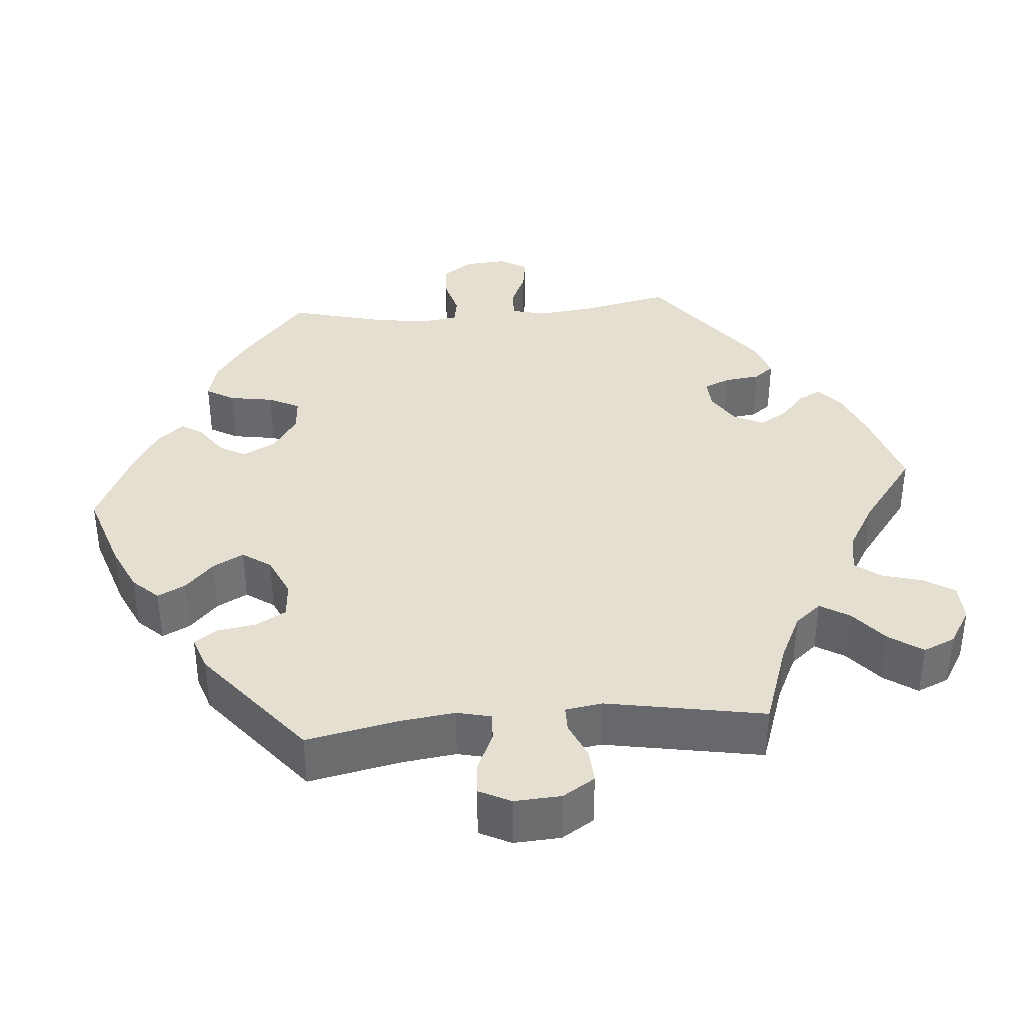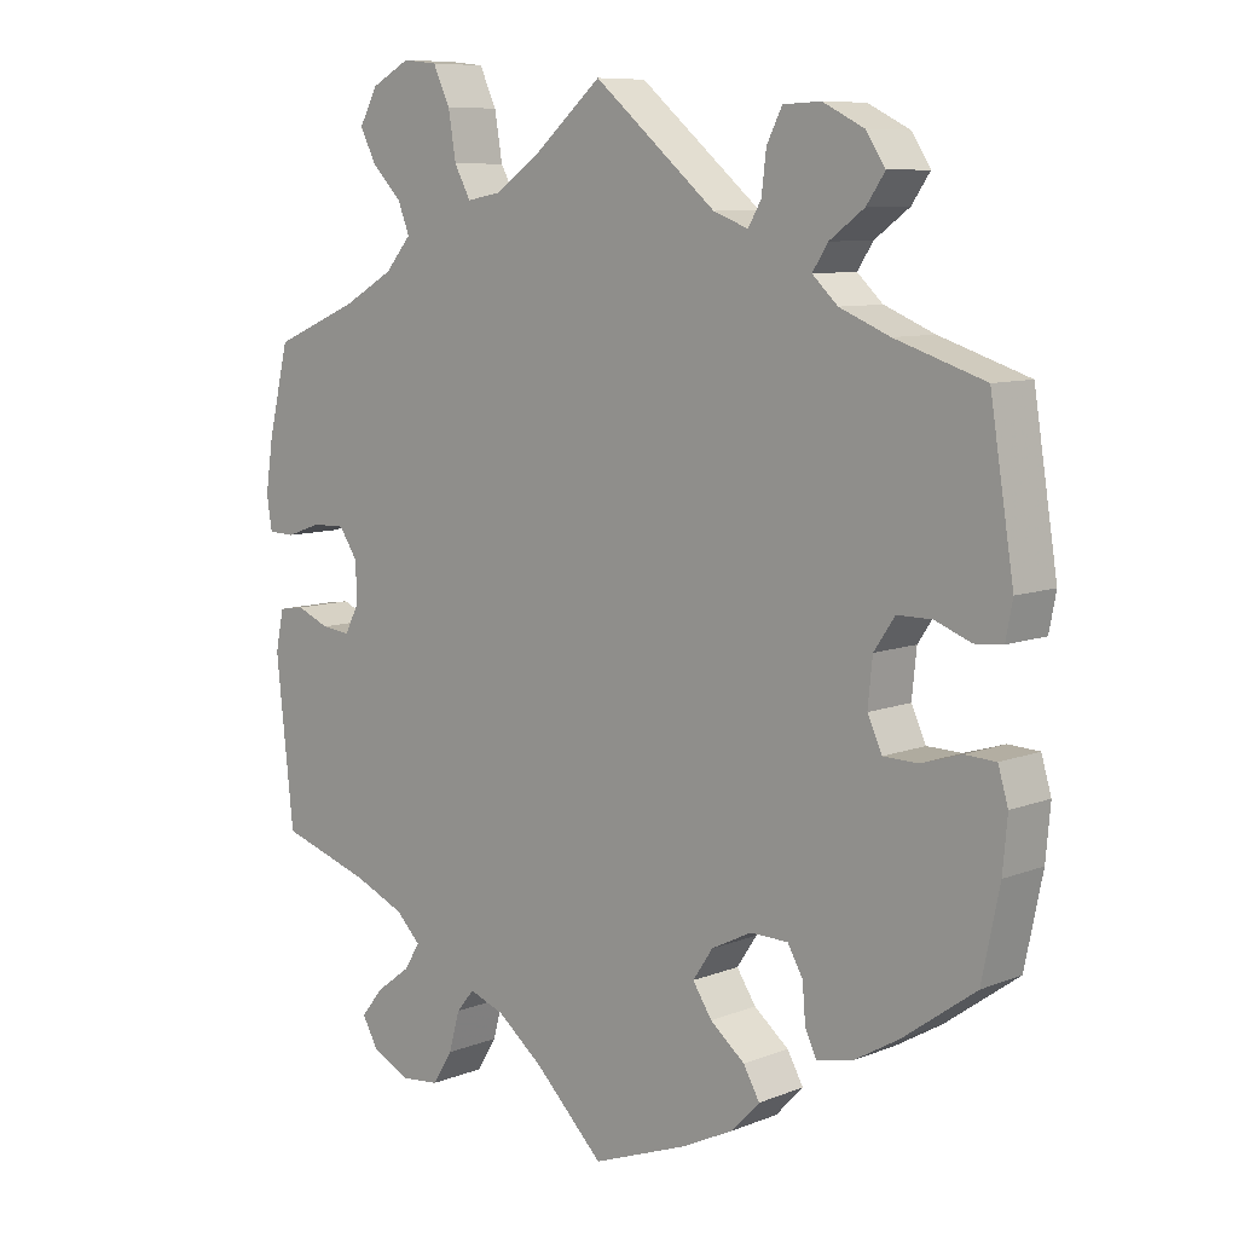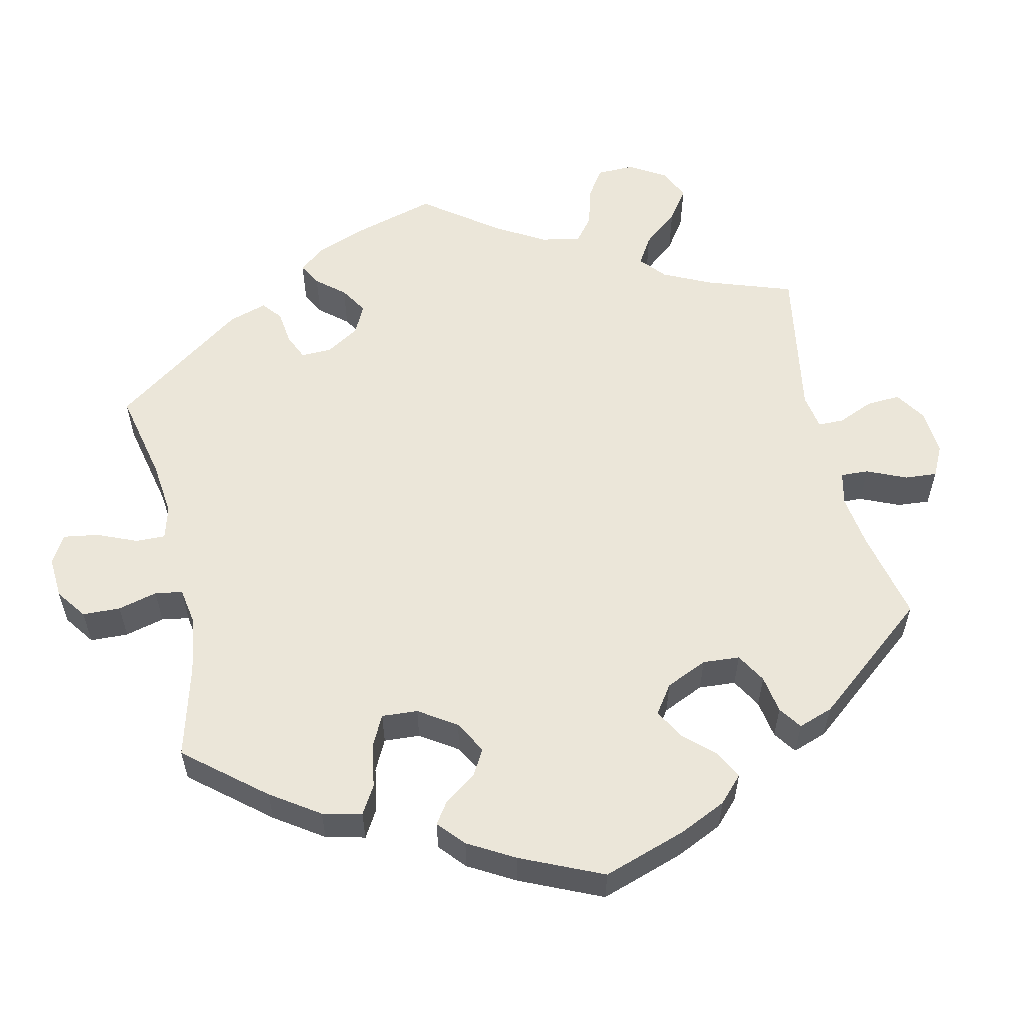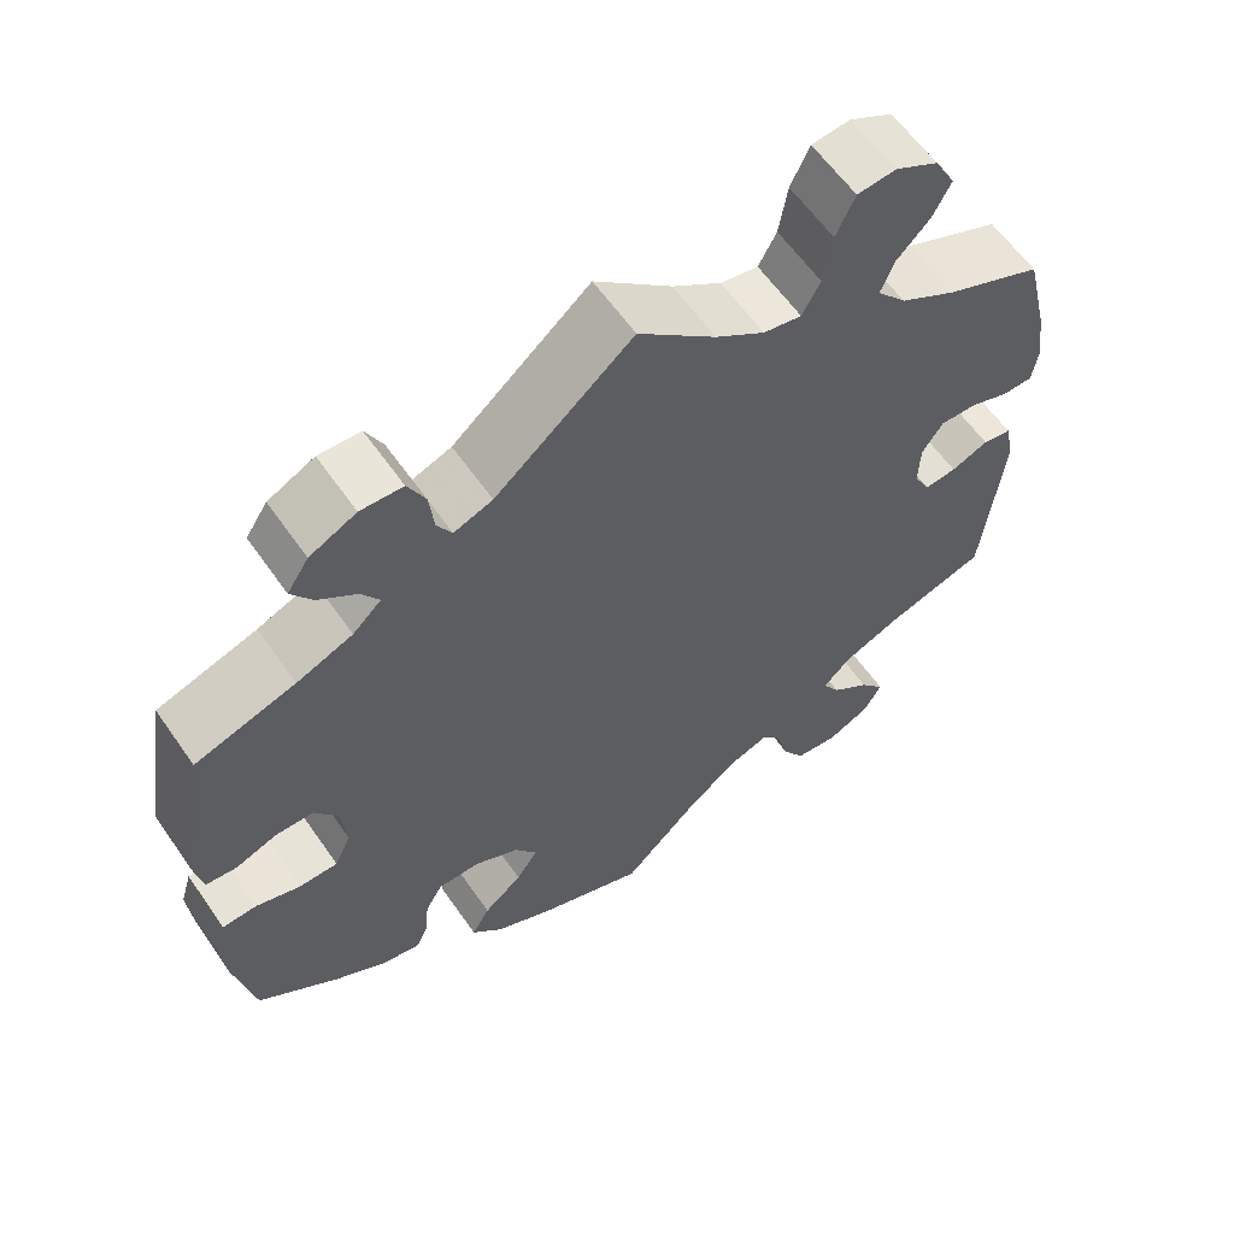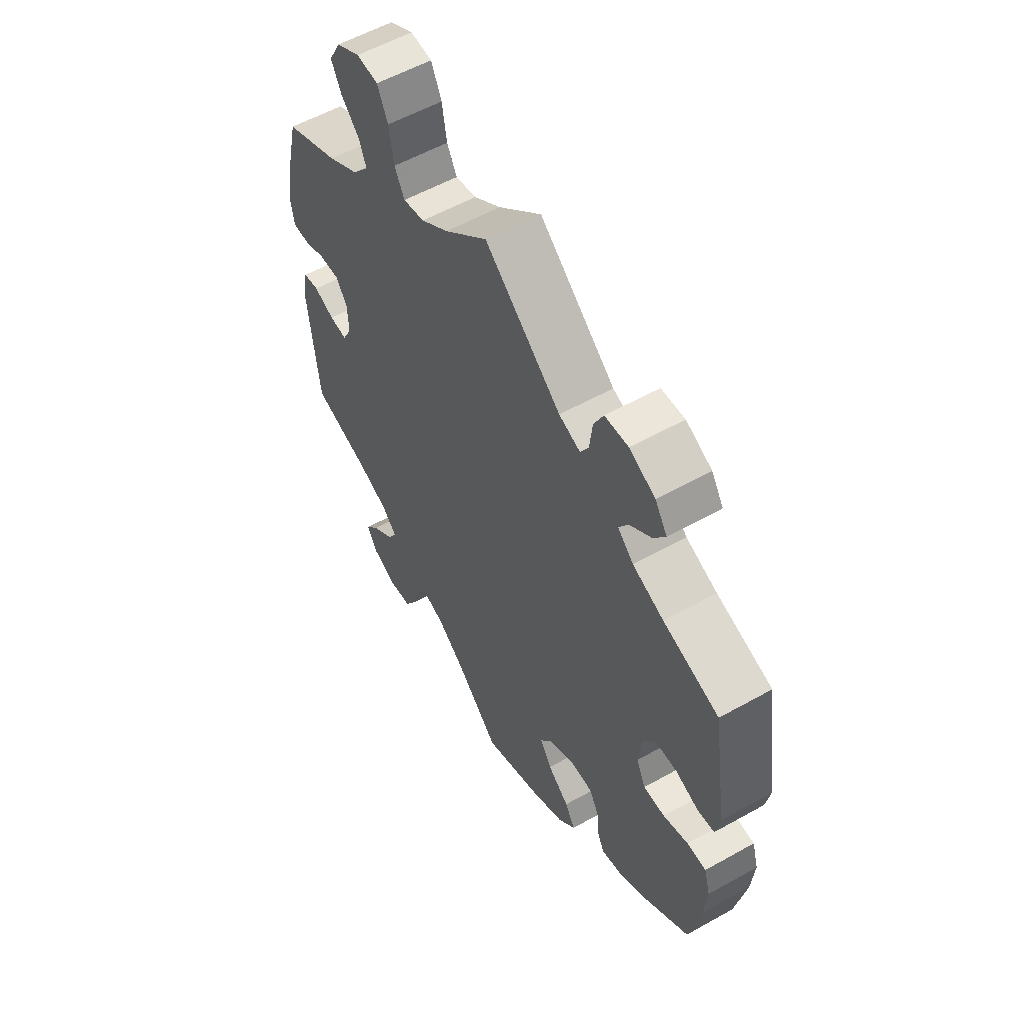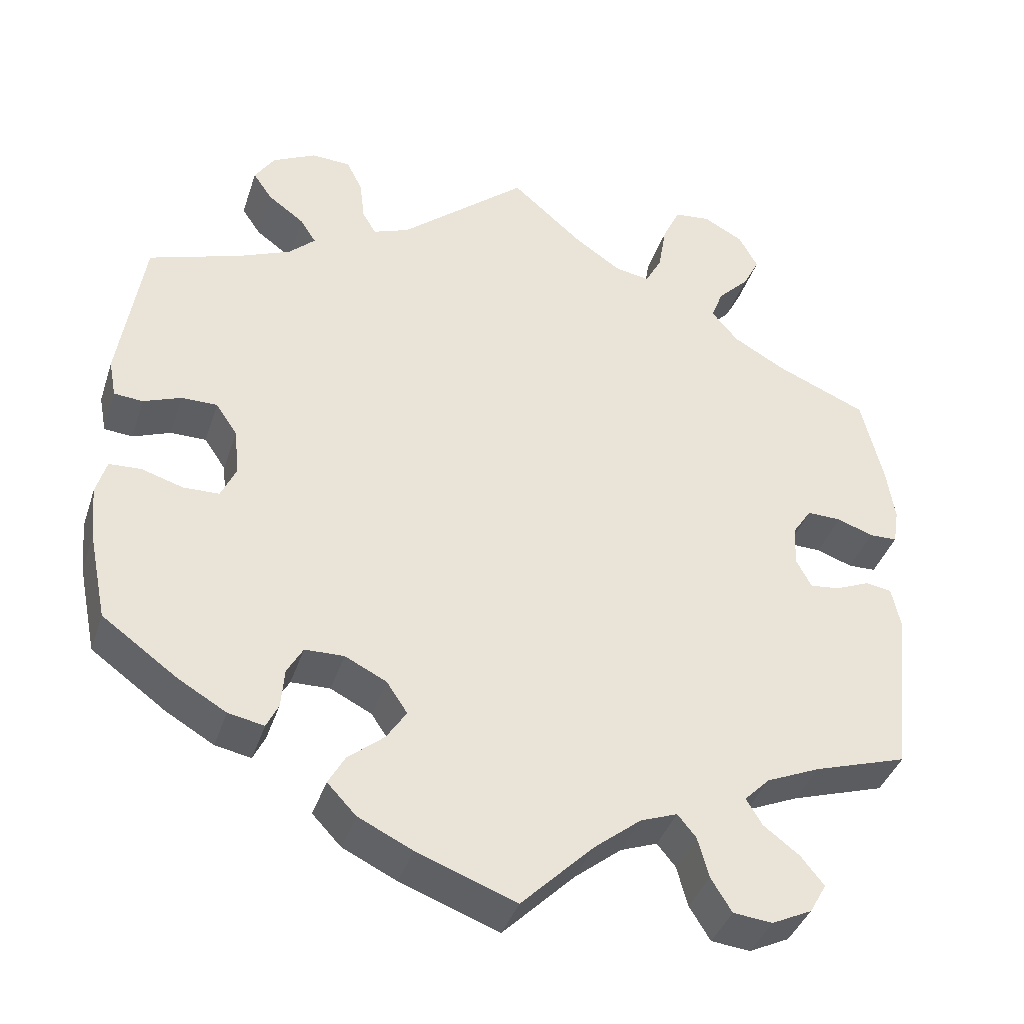
<metadata>
{"format":"obj","ext":"obj","renderer":"f3d","projection":"perspective","resolution":1024,"background":"white","views":[{"elev":36.8,"azim":-34.8,"up":"+Y"},{"elev":8.6,"azim":-136.8,"up":"+Z"},{"elev":56.3,"azim":-132.7,"up":"+Y"},{"elev":60.4,"azim":-34.7,"up":"+Z"},{"elev":56.4,"azim":-120.4,"up":"+Z"},{"elev":-38.9,"azim":-17.4,"up":"+Z"}]}
</metadata>
<code>
v -0.524 0.07 -0.176
v -0.53 0.07 -0.109
v -0.517 0.07 -0.065
v -0.477 0.07 -0.063
v -0.425 0.07 -0.079
v -0.38 0.07 -0.078
v -0.361 0.07 -0.037
v -0.367 0.07 0.022
v -0.394 0.07 0.062
v -0.439 0.07 0.062
v -0.486 0.07 0.044
v -0.522 0.07 0.047
v -0.531 0.07 0.094
v -0.5 0.07 0.289
v -0.384 0.07 0.327
v -0.319 0.07 0.354
v -0.286 0.07 0.385
v -0.306 0.07 0.416
v -0.351 0.07 0.449
v -0.375 0.07 0.484
v -0.35 0.07 0.522
v -0.296 0.07 0.549
v -0.247 0.07 0.547
v -0.227 0.07 0.507
v -0.221 0.07 0.456
v -0.204 0.07 0.427
v -0.159 0.07 0.444
v 0 0.07 0.578
v 0.09 0.07 0.5
v 0.147 0.07 0.461
v 0.191 0.07 0.453
v 0.212 0.07 0.492
v 0.222 0.07 0.552
v 0.244 0.07 0.599
v 0.289 0.07 0.604
v 0.339 0.07 0.577
v 0.363 0.07 0.533
v 0.342 0.07 0.492
v 0.303 0.07 0.452
v 0.288 0.07 0.414
v 0.322 0.07 0.374
v 0.387 0.07 0.337
v 0.5 0.07 0.289
v 0.527 0.07 0.177
v 0.537 0.07 0.11
v 0.53 0.07 0.066
v 0.495 0.07 0.065
v 0.45 0.07 0.081
v 0.407 0.07 0.082
v 0.383 0.07 0.046
v 0.381 0.07 -0.005
v 0.4 0.07 -0.041
v 0.437 0.07 -0.037
v 0.48 0.07 -0.019
v 0.513 0.07 -0.024
v 0.524 0.07 -0.076
v 0.501 0.07 -0.289
v 0.384 0.07 -0.326
v 0.317 0.07 -0.355
v 0.285 0.07 -0.387
v 0.305 0.07 -0.42
v 0.35 0.07 -0.454
v 0.379 0.07 -0.49
v 0.358 0.07 -0.527
v 0.308 0.07 -0.551
v 0.259 0.07 -0.546
v 0.233 0.07 -0.504
v 0.219 0.07 -0.453
v 0.196 0.07 -0.425
v 0.15 0.07 -0.442
v 0.091 0.07 -0.489
v 0.001 0.07 -0.578
v -0.123 0.07 -0.532
v -0.191 0.07 -0.499
v -0.227 0.07 -0.461
v -0.206 0.07 -0.424
v -0.161 0.07 -0.387
v -0.136 0.07 -0.349
v -0.162 0.07 -0.31
v -0.214 0.07 -0.284
v -0.263 0.07 -0.285
v -0.283 0.07 -0.32
v -0.287 0.07 -0.369
v -0.302 0.07 -0.4
v -0.347 0.07 -0.391
v -0.407 0.07 -0.356
v -0.501 0.07 -0.288
v -0.524 0 -0.176
v -0.53 0 -0.109
v -0.517 0 -0.065
v -0.477 0 -0.063
v -0.425 0 -0.079
v -0.38 0 -0.078
v -0.361 0 -0.037
v -0.367 0 0.022
v -0.394 0 0.062
v -0.439 0 0.062
v -0.486 0 0.044
v -0.522 0 0.047
v -0.531 0 0.094
v -0.5 0 0.289
v -0.384 0 0.327
v -0.319 0 0.354
v -0.286 0 0.385
v -0.306 0 0.416
v -0.351 0 0.449
v -0.375 0 0.484
v -0.35 0 0.522
v -0.296 0 0.549
v -0.247 0 0.547
v -0.227 0 0.507
v -0.221 0 0.456
v -0.204 0 0.427
v -0.159 0 0.444
v 0 0 0.578
v 0.09 0 0.5
v 0.147 0 0.461
v 0.191 0 0.453
v 0.212 0 0.492
v 0.222 0 0.552
v 0.244 0 0.599
v 0.289 0 0.604
v 0.339 0 0.577
v 0.363 0 0.533
v 0.342 0 0.492
v 0.303 0 0.452
v 0.288 0 0.414
v 0.322 0 0.374
v 0.387 0 0.337
v 0.5 0 0.289
v 0.527 0 0.177
v 0.537 0 0.11
v 0.53 0 0.066
v 0.495 0 0.065
v 0.45 0 0.081
v 0.407 0 0.082
v 0.383 0 0.046
v 0.381 0 -0.005
v 0.4 0 -0.041
v 0.437 0 -0.037
v 0.48 0 -0.019
v 0.513 0 -0.024
v 0.524 0 -0.076
v 0.501 0 -0.289
v 0.384 0 -0.326
v 0.317 0 -0.355
v 0.285 0 -0.387
v 0.305 0 -0.42
v 0.35 0 -0.454
v 0.379 0 -0.49
v 0.358 0 -0.527
v 0.308 0 -0.551
v 0.259 0 -0.546
v 0.233 0 -0.504
v 0.219 0 -0.453
v 0.196 0 -0.425
v 0.15 0 -0.442
v 0.091 0 -0.489
v 0.001 0 -0.578
v -0.123 0 -0.532
v -0.191 0 -0.499
v -0.227 0 -0.461
v -0.206 0 -0.424
v -0.161 0 -0.387
v -0.136 0 -0.349
v -0.162 0 -0.31
v -0.214 0 -0.284
v -0.263 0 -0.285
v -0.283 0 -0.32
v -0.287 0 -0.369
v -0.302 0 -0.4
v -0.347 0 -0.391
v -0.407 0 -0.356
v -0.501 0 -0.288
f 82 83 84 85
f 81 82 85 86
f 74 75 76 77
f 74 77 78
f 71 72 73 74
f 70 71 74 78
f 69 70 78 79
f 65 66 67 68
f 65 68 69
f 64 65 69
f 61 62 63 64
f 60 61 64 69
f 59 60 69 79
f 55 56 57 58
f 53 54 55 58
f 52 53 58 59
f 51 52 59 79
f 45 46 47 48
f 45 48 49
f 42 43 44 45
f 41 42 45 49
f 40 41 49 50
f 36 37 38 39
f 36 39 40
f 35 36 40
f 32 33 34 35
f 31 32 35 40
f 30 31 40 50
f 27 28 29
f 26 27 29 30
f 22 23 24 25
f 22 25 26
f 21 22 26
f 18 19 20 21
f 17 18 21 26
f 16 17 26 30
f 12 13 14 15
f 10 11 12 15
f 9 10 15 16
f 8 9 16 30
f 2 3 4 5
f 2 5 6
f 1 2 6
f 81 86 87 1
f 50 51 79 80
f 7 8 30 50
f 6 7 50 80
f 1 6 80 81
f 172 171 170 169
f 173 172 169 168
f 164 163 162 161
f 165 164 161
f 161 160 159 158
f 165 161 158 157
f 166 165 157 156
f 155 154 153 152
f 156 155 152
f 156 152 151
f 151 150 149 148
f 156 151 148 147
f 166 156 147 146
f 145 144 143 142
f 145 142 141 140
f 146 145 140 139
f 166 146 139 138
f 135 134 133 132
f 136 135 132
f 132 131 130 129
f 136 132 129 128
f 137 136 128 127
f 126 125 124 123
f 127 126 123
f 127 123 122
f 122 121 120 119
f 127 122 119 118
f 137 127 118 117
f 116 115 114
f 117 116 114 113
f 112 111 110 109
f 113 112 109
f 113 109 108
f 108 107 106 105
f 113 108 105 104
f 117 113 104 103
f 102 101 100 99
f 102 99 98 97
f 103 102 97 96
f 117 103 96 95
f 92 91 90 89
f 93 92 89
f 93 89 88
f 88 174 173 168
f 167 166 138 137
f 137 117 95 94
f 167 137 94 93
f 168 167 93 88
f 1 88 89 2
f 2 89 90 3
f 3 90 91 4
f 4 91 92 5
f 5 92 93 6
f 6 93 94 7
f 7 94 95 8
f 8 95 96 9
f 9 96 97 10
f 10 97 98 11
f 11 98 99 12
f 12 99 100 13
f 13 100 101 14
f 14 101 102 15
f 15 102 103 16
f 16 103 104 17
f 17 104 105 18
f 18 105 106 19
f 19 106 107 20
f 20 107 108 21
f 21 108 109 22
f 22 109 110 23
f 23 110 111 24
f 24 111 112 25
f 25 112 113 26
f 26 113 114 27
f 27 114 115 28
f 28 115 116 29
f 29 116 117 30
f 30 117 118 31
f 31 118 119 32
f 32 119 120 33
f 33 120 121 34
f 34 121 122 35
f 35 122 123 36
f 36 123 124 37
f 37 124 125 38
f 38 125 126 39
f 39 126 127 40
f 40 127 128 41
f 41 128 129 42
f 42 129 130 43
f 43 130 131 44
f 44 131 132 45
f 45 132 133 46
f 46 133 134 47
f 47 134 135 48
f 48 135 136 49
f 49 136 137 50
f 50 137 138 51
f 51 138 139 52
f 52 139 140 53
f 53 140 141 54
f 54 141 142 55
f 55 142 143 56
f 56 143 144 57
f 57 144 145 58
f 58 145 146 59
f 59 146 147 60
f 60 147 148 61
f 61 148 149 62
f 62 149 150 63
f 63 150 151 64
f 64 151 152 65
f 65 152 153 66
f 66 153 154 67
f 67 154 155 68
f 68 155 156 69
f 69 156 157 70
f 70 157 158 71
f 71 158 159 72
f 72 159 160 73
f 73 160 161 74
f 74 161 162 75
f 75 162 163 76
f 76 163 164 77
f 77 164 165 78
f 78 165 166 79
f 79 166 167 80
f 80 167 168 81
f 81 168 169 82
f 82 169 170 83
f 83 170 171 84
f 84 171 172 85
f 85 172 173 86
f 86 173 174 87
f 87 174 88 1

</code>
